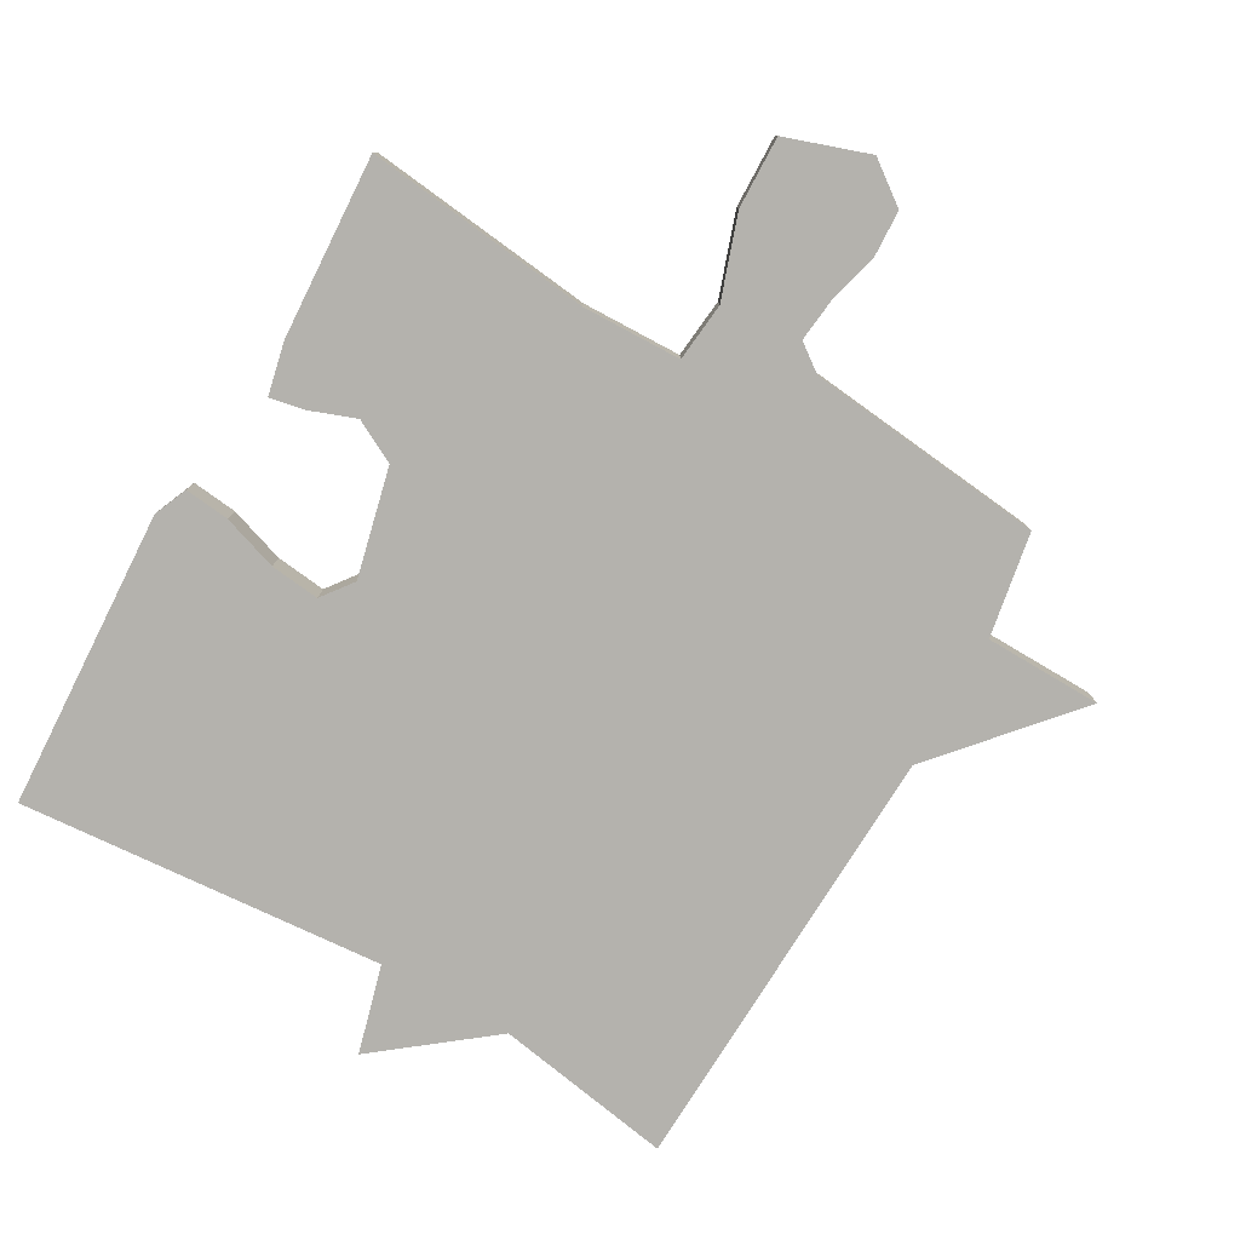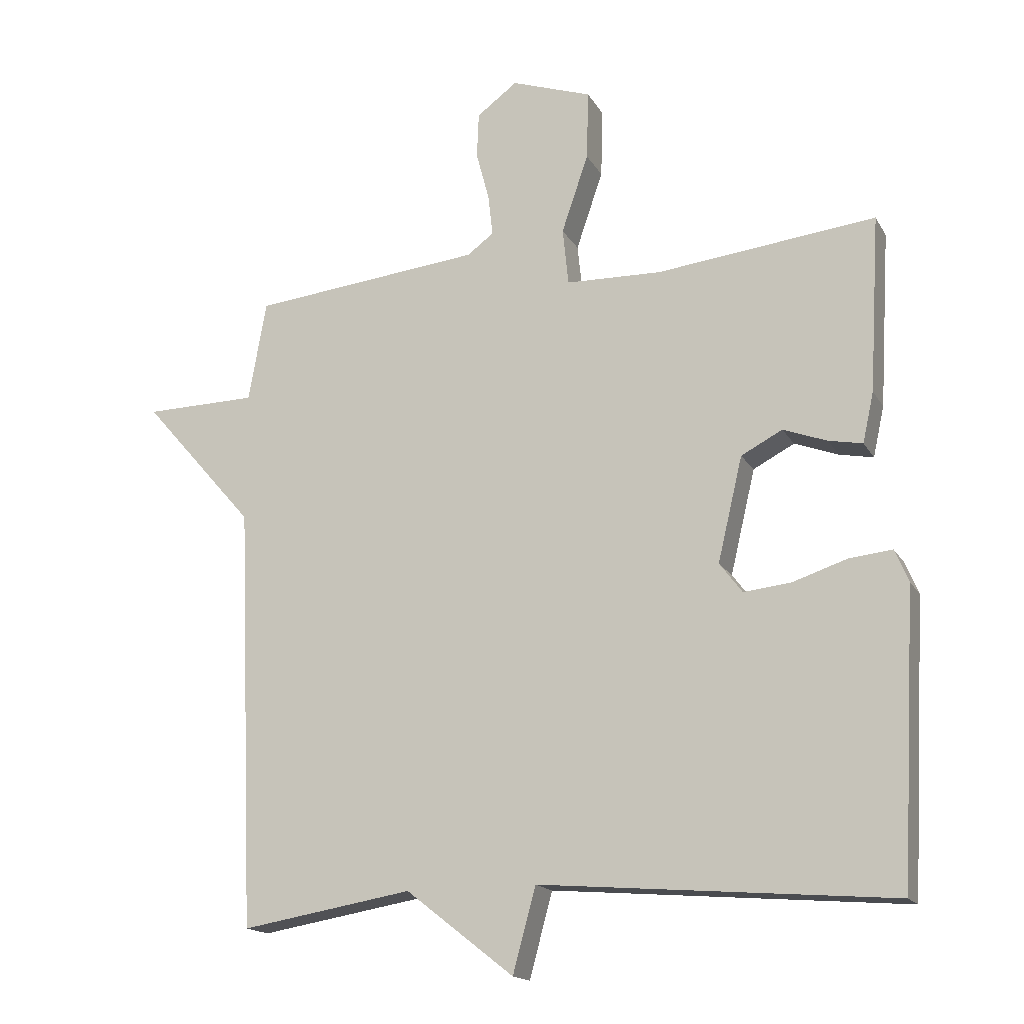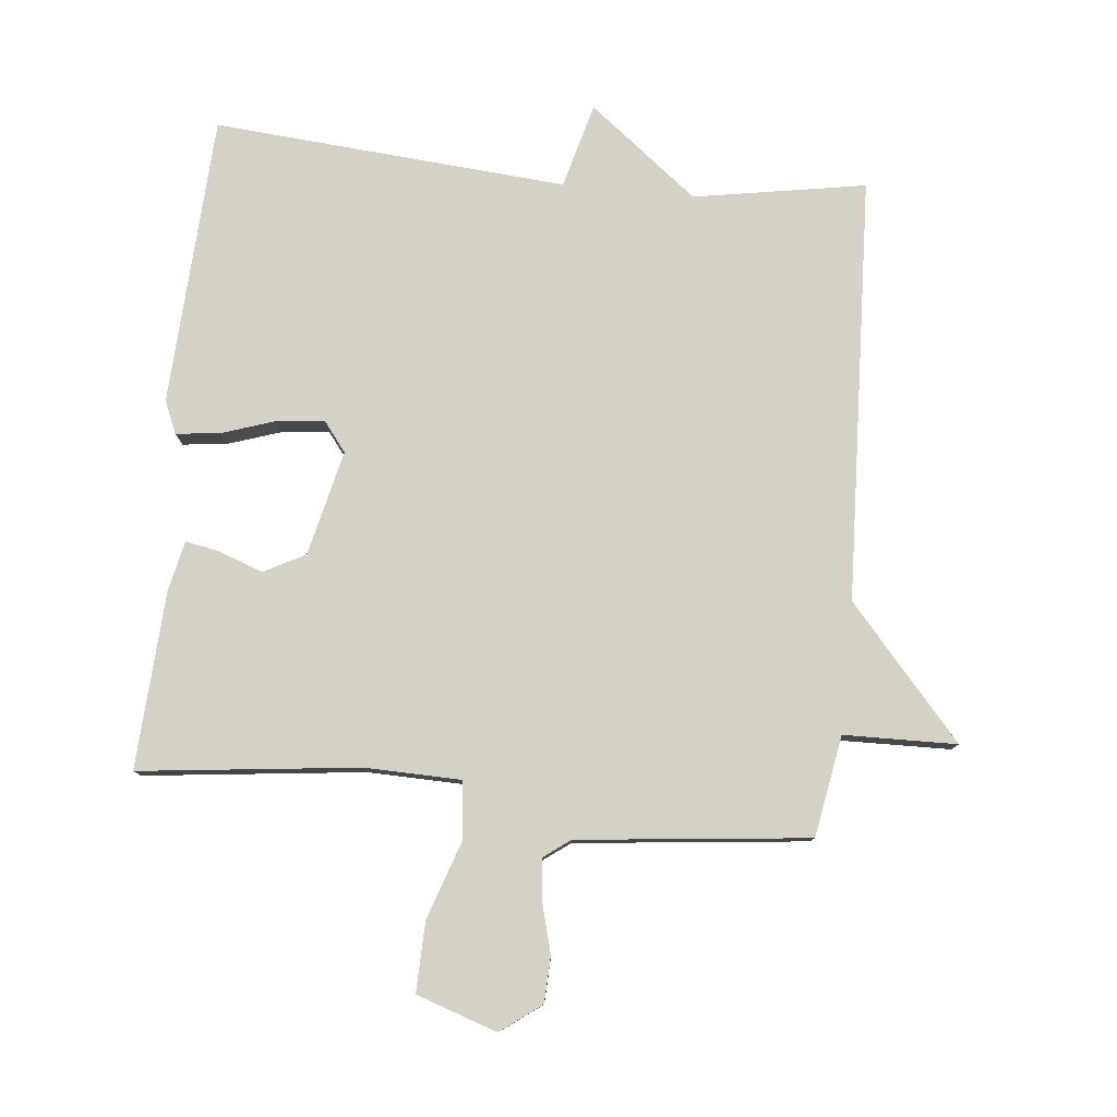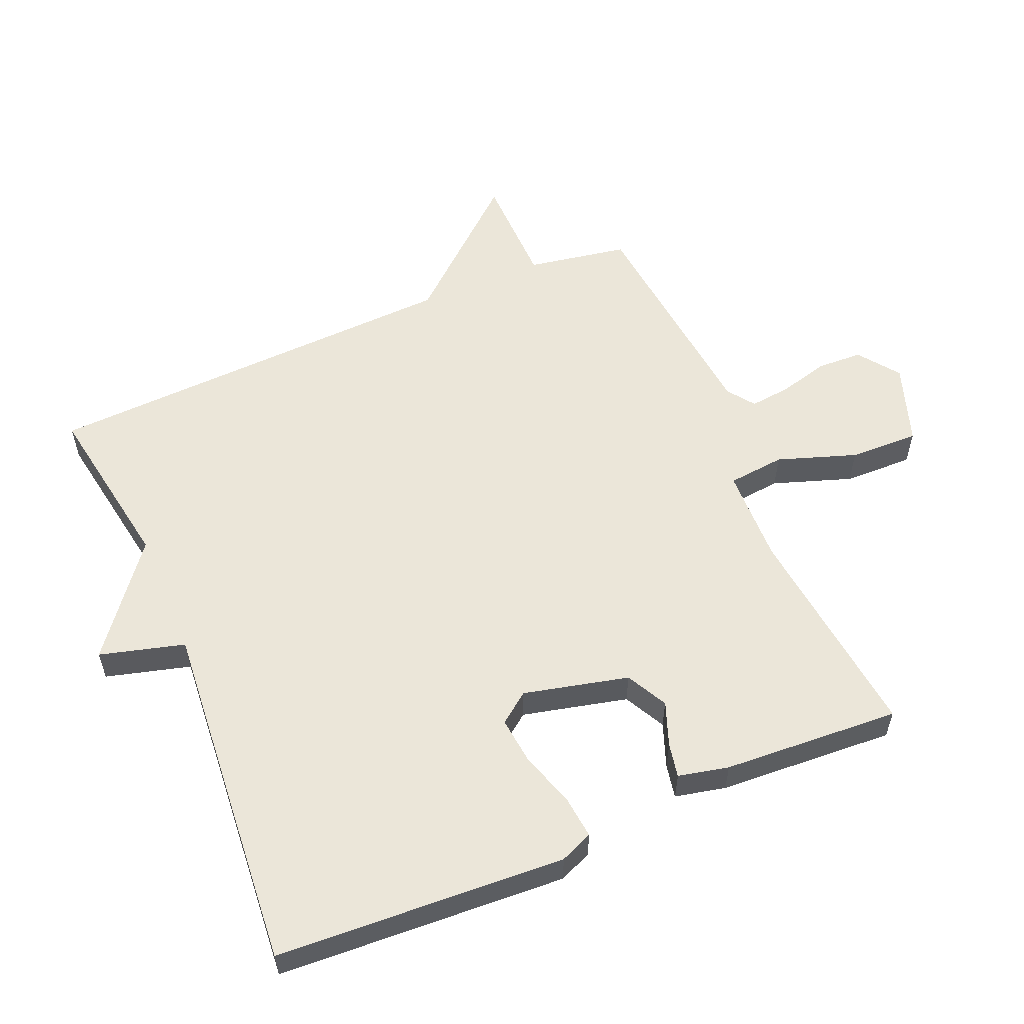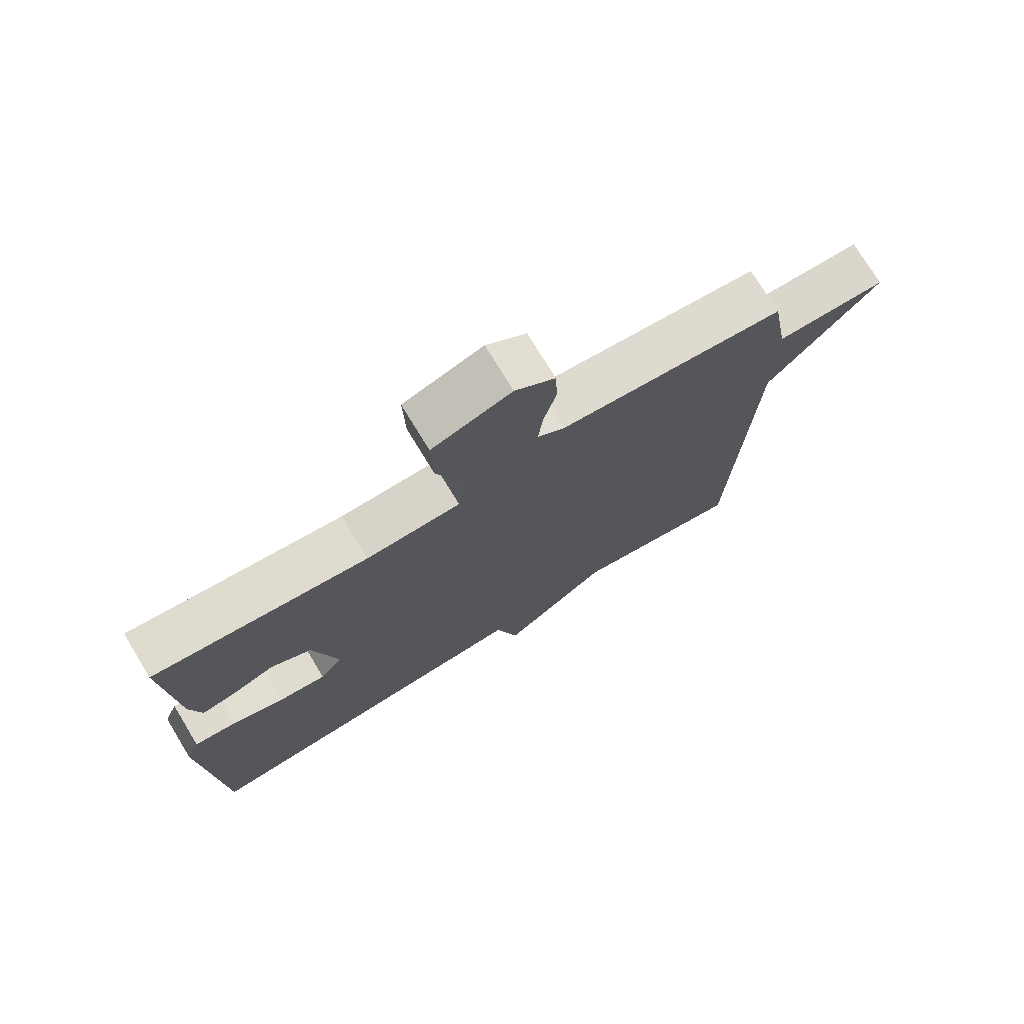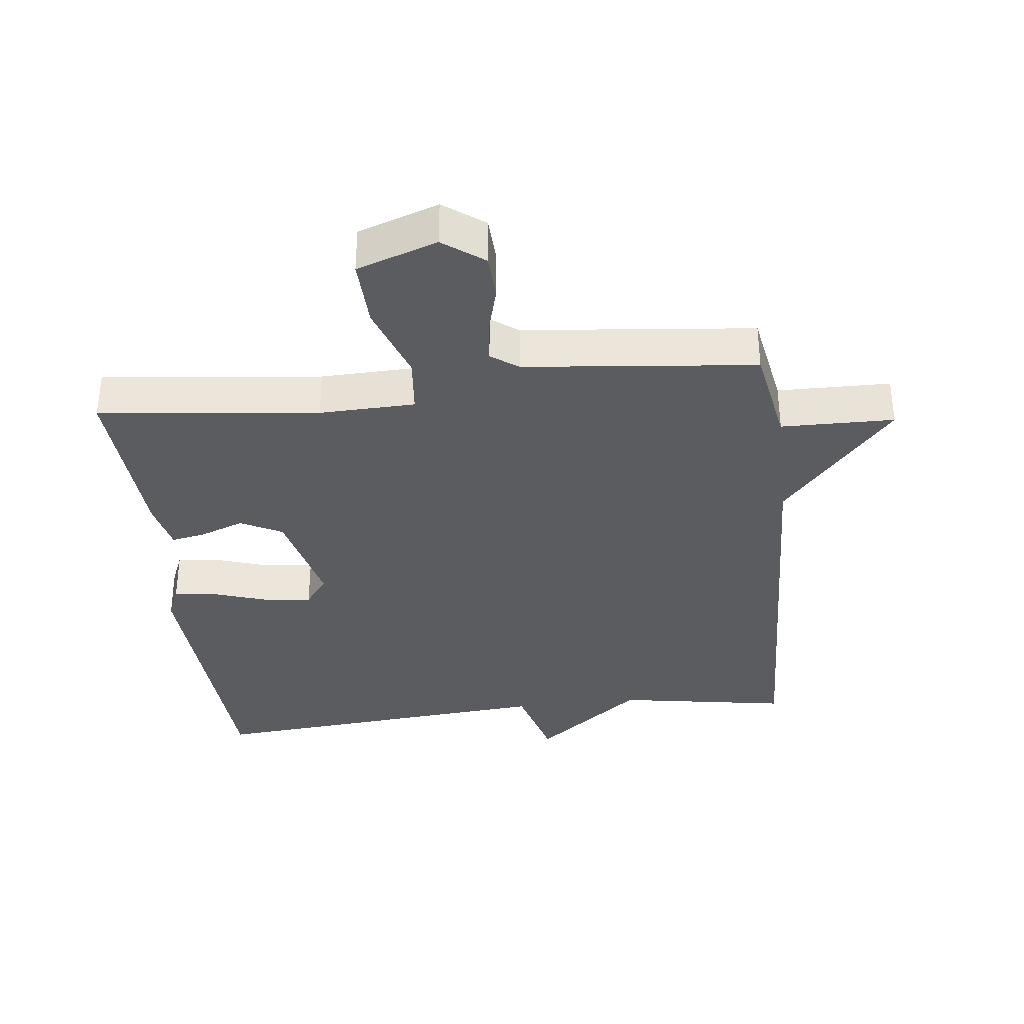
<metadata>
{"format":"obj","ext":"obj","renderer":"f3d","projection":"perspective","resolution":1024,"background":"white","views":[{"elev":-79.5,"azim":-29.7,"up":"+Y"},{"elev":-16.5,"azim":-159.2,"up":"+Z"},{"elev":79.3,"azim":5.6,"up":"+Y"},{"elev":56.7,"azim":-113.0,"up":"+Y"},{"elev":74.5,"azim":-31.3,"up":"+Z"},{"elev":-34.9,"azim":6.7,"up":"+Y"}]}
</metadata>
<code>
v 0.5 0.07 -0.5
v 0.238 0.07 -0.456
v 0.073 0.07 -0.585
v 0.038 0.07 -0.456
v -0.5 0.07 -0.5
v -0.524 0.07 -0.059
v -0.503 0.07 -0.009
v -0.437 0.07 -0.016
v -0.355 0.07 -0.043
v -0.282 0.07 -0.051
v -0.247 0.07 -0.005
v -0.285 0.07 0.155
v -0.348 0.07 0.188
v -0.415 0.07 0.163
v -0.467 0.07 0.153
v -0.484 0.07 0.23
v -0.5 0.07 0.5
v -0.165 0.07 0.462
v -0.019 0.07 0.466
v -0.01 0.07 0.553
v -0.051 0.07 0.673
v -0.054 0.07 0.779
v 0.069 0.07 0.821
v 0.131 0.07 0.775
v 0.134 0.07 0.705
v 0.114 0.07 0.63
v 0.107 0.07 0.567
v 0.148 0.07 0.537
v 0.5 0.07 0.5
v 0.527 0.07 0.346
v 0.699 0.07 0.343
v 0.527 0.07 0.146
v 0.5 0 -0.5
v 0.238 0 -0.456
v 0.073 0 -0.585
v 0.038 0 -0.456
v -0.5 0 -0.5
v -0.524 0 -0.059
v -0.503 0 -0.009
v -0.437 0 -0.016
v -0.355 0 -0.043
v -0.282 0 -0.051
v -0.247 0 -0.005
v -0.285 0 0.155
v -0.348 0 0.188
v -0.415 0 0.163
v -0.467 0 0.153
v -0.484 0 0.23
v -0.5 0 0.5
v -0.165 0 0.462
v -0.019 0 0.466
v -0.01 0 0.553
v -0.051 0 0.673
v -0.054 0 0.779
v 0.069 0 0.821
v 0.131 0 0.775
v 0.134 0 0.705
v 0.114 0 0.63
v 0.107 0 0.567
v 0.148 0 0.537
v 0.5 0 0.5
v 0.527 0 0.346
v 0.699 0 0.343
v 0.527 0 0.146
f 30 31 32
f 32 1 2
f 30 32 2
f 29 30 2
f 28 29 2
f 2 3 4
f 28 2 4
f 27 28 4
f 24 25 26
f 23 24 26
f 22 23 26
f 21 22 26
f 20 21 26
f 19 20 26 27
f 16 17 18
f 15 16 18
f 14 15 18
f 13 14 18
f 12 13 18 19
f 19 27 4
f 12 19 4
f 11 12 4
f 7 8 9
f 6 7 9
f 5 6 9
f 4 5 9
f 4 9 10
f 4 10 11
f 64 63 62
f 34 33 64
f 34 64 62
f 34 62 61
f 34 61 60
f 36 35 34
f 36 34 60
f 36 60 59
f 58 57 56
f 58 56 55
f 58 55 54
f 58 54 53
f 58 53 52
f 59 58 52 51
f 50 49 48
f 50 48 47
f 50 47 46
f 50 46 45
f 51 50 45 44
f 36 59 51
f 36 51 44
f 36 44 43
f 41 40 39
f 41 39 38
f 41 38 37
f 41 37 36
f 42 41 36
f 43 42 36
f 1 33 34 2
f 2 34 35 3
f 3 35 36 4
f 4 36 37 5
f 5 37 38 6
f 6 38 39 7
f 7 39 40 8
f 8 40 41 9
f 9 41 42 10
f 10 42 43 11
f 11 43 44 12
f 12 44 45 13
f 13 45 46 14
f 14 46 47 15
f 15 47 48 16
f 16 48 49 17
f 17 49 50 18
f 18 50 51 19
f 19 51 52 20
f 20 52 53 21
f 21 53 54 22
f 22 54 55 23
f 23 55 56 24
f 24 56 57 25
f 25 57 58 26
f 26 58 59 27
f 27 59 60 28
f 28 60 61 29
f 29 61 62 30
f 30 62 63 31
f 31 63 64 32
f 32 64 33 1

</code>
